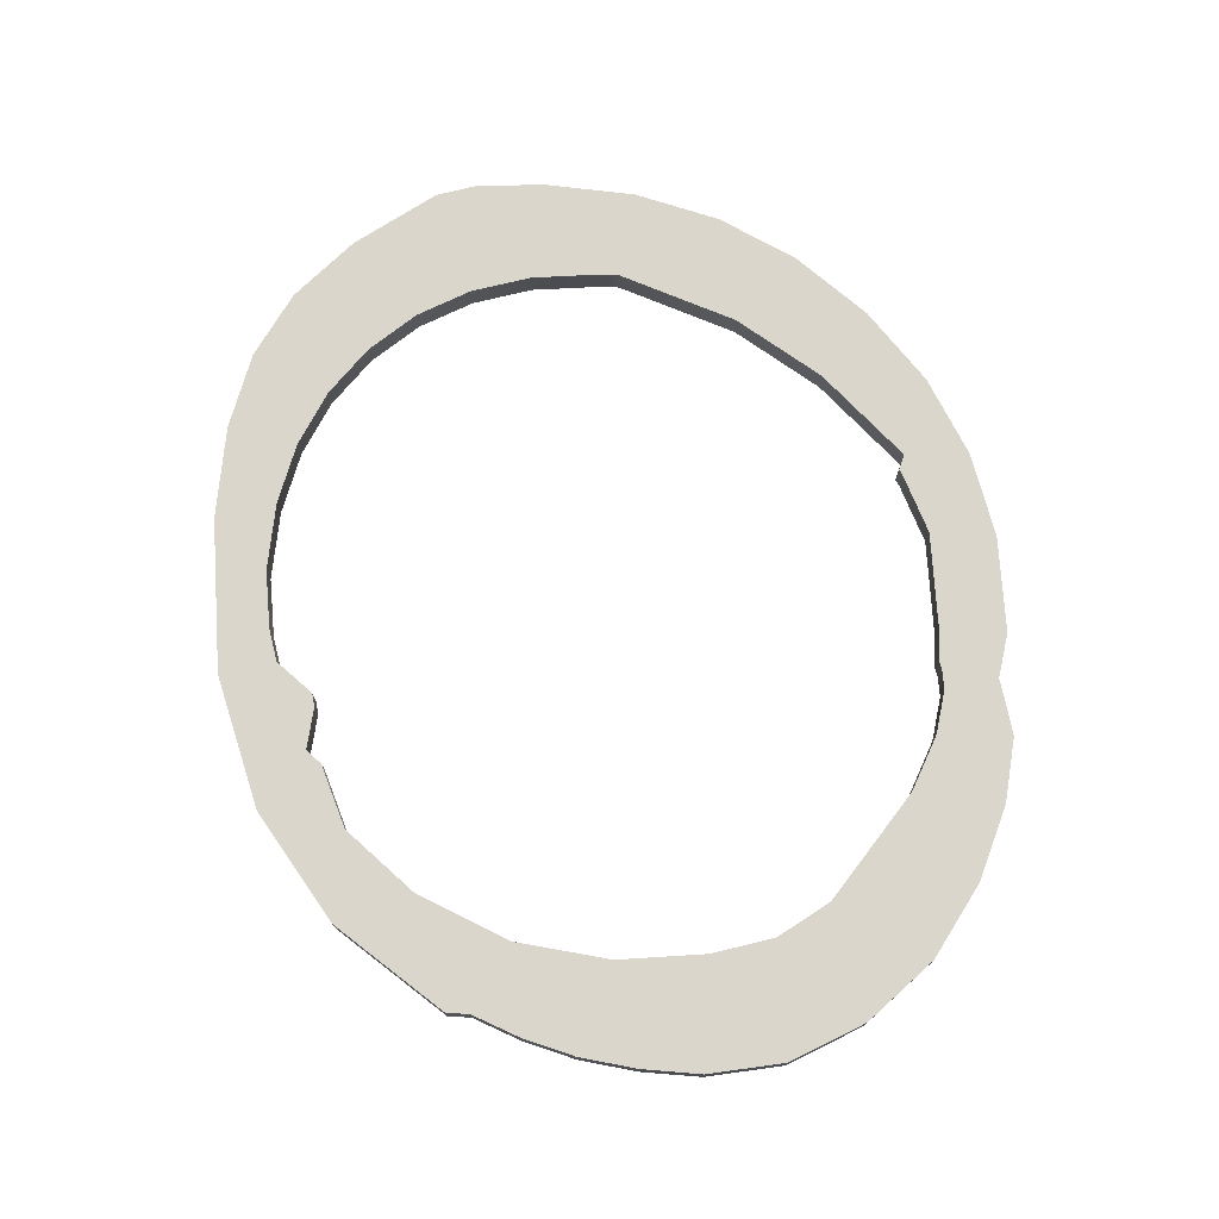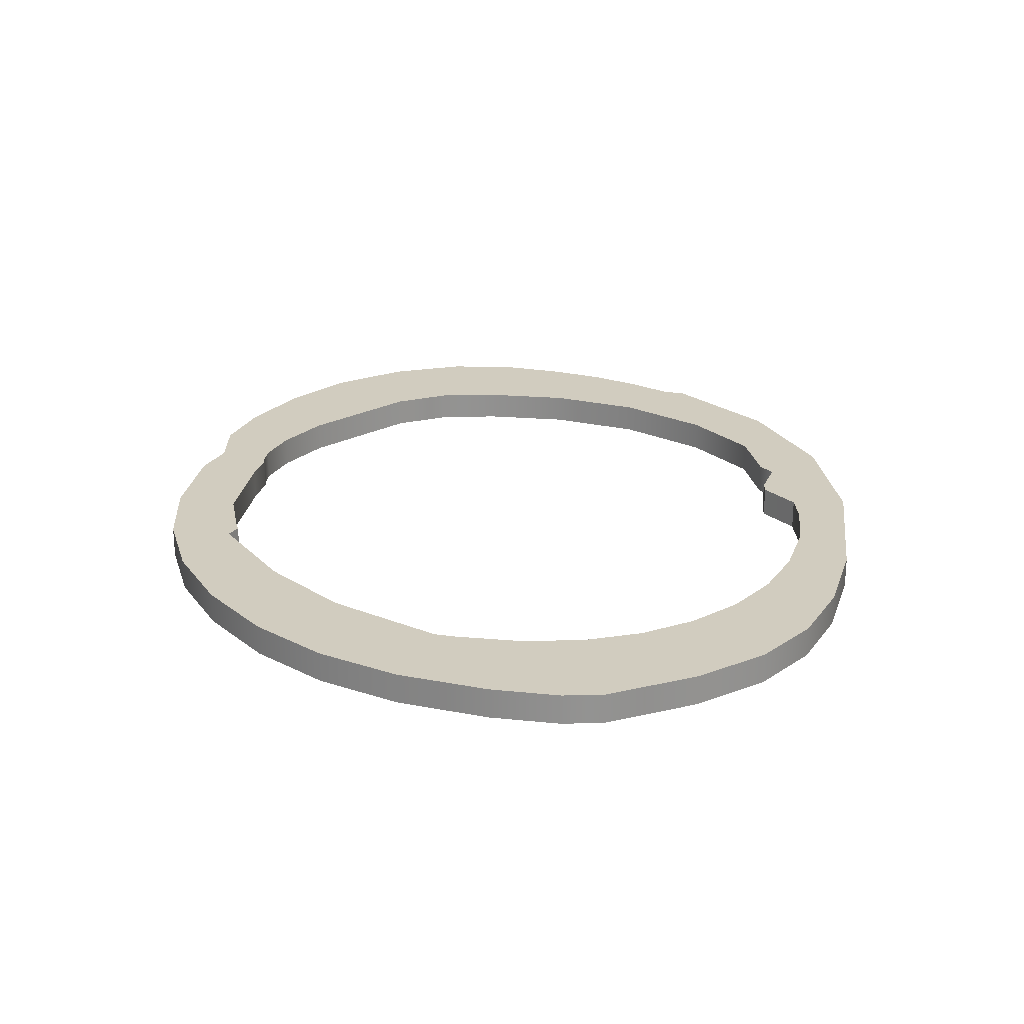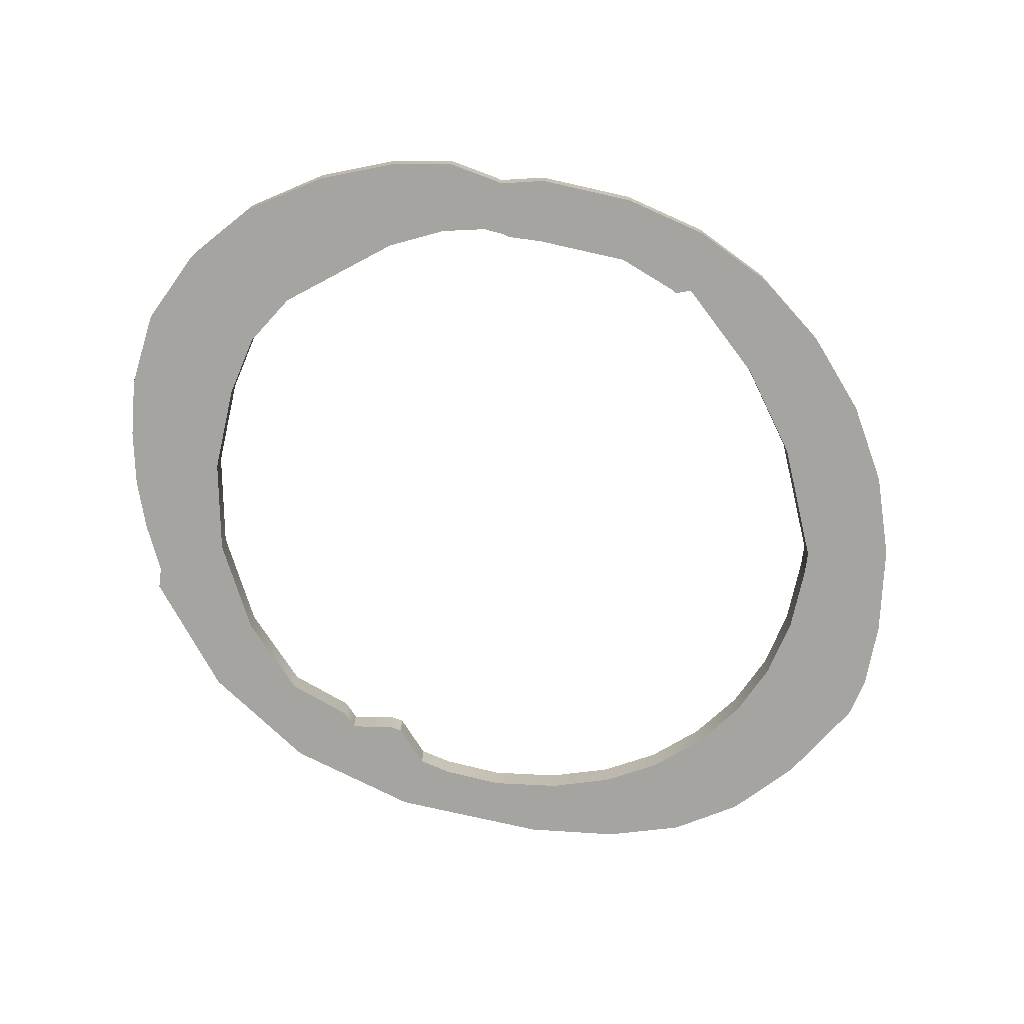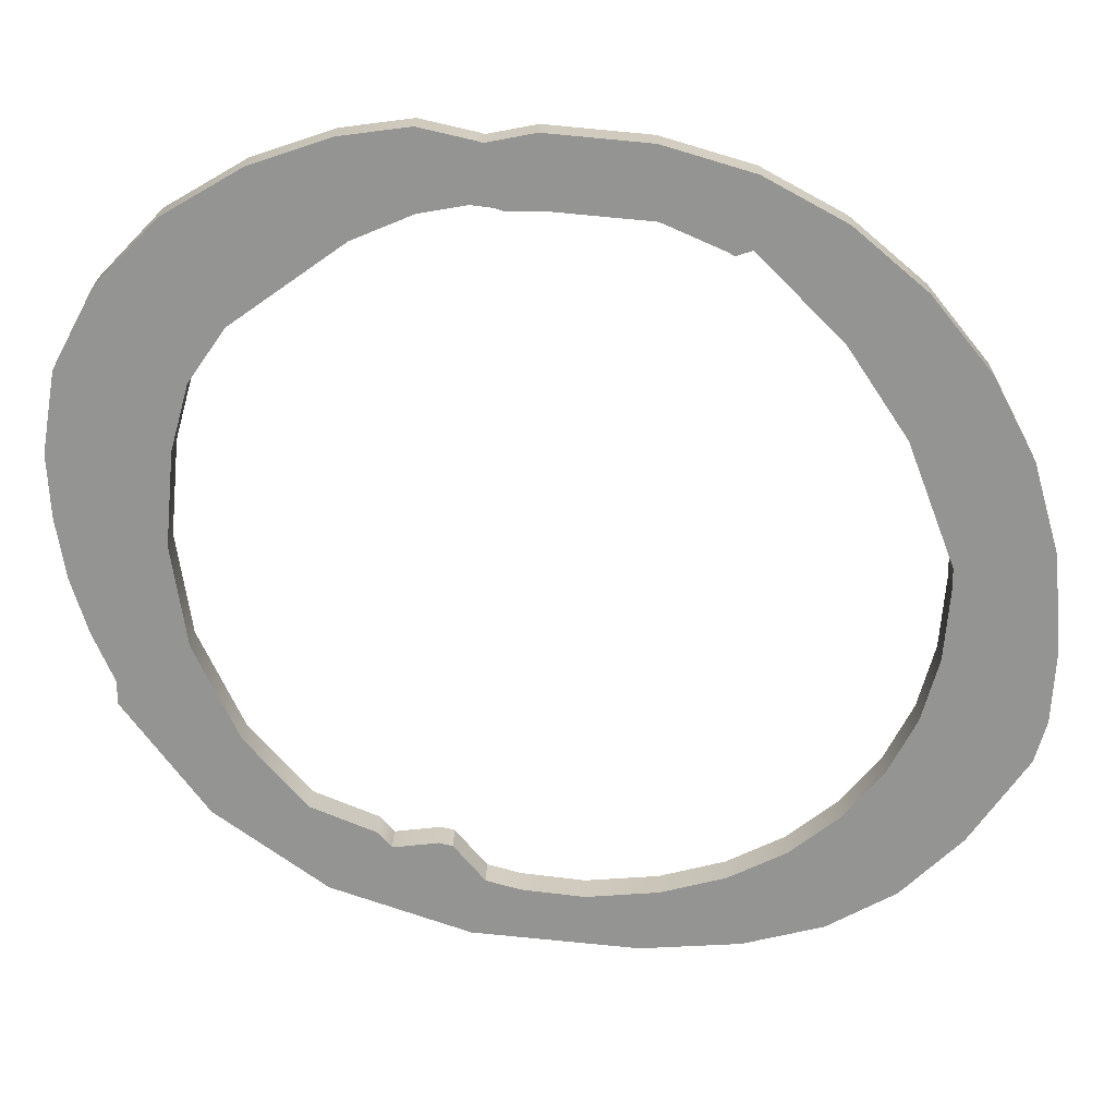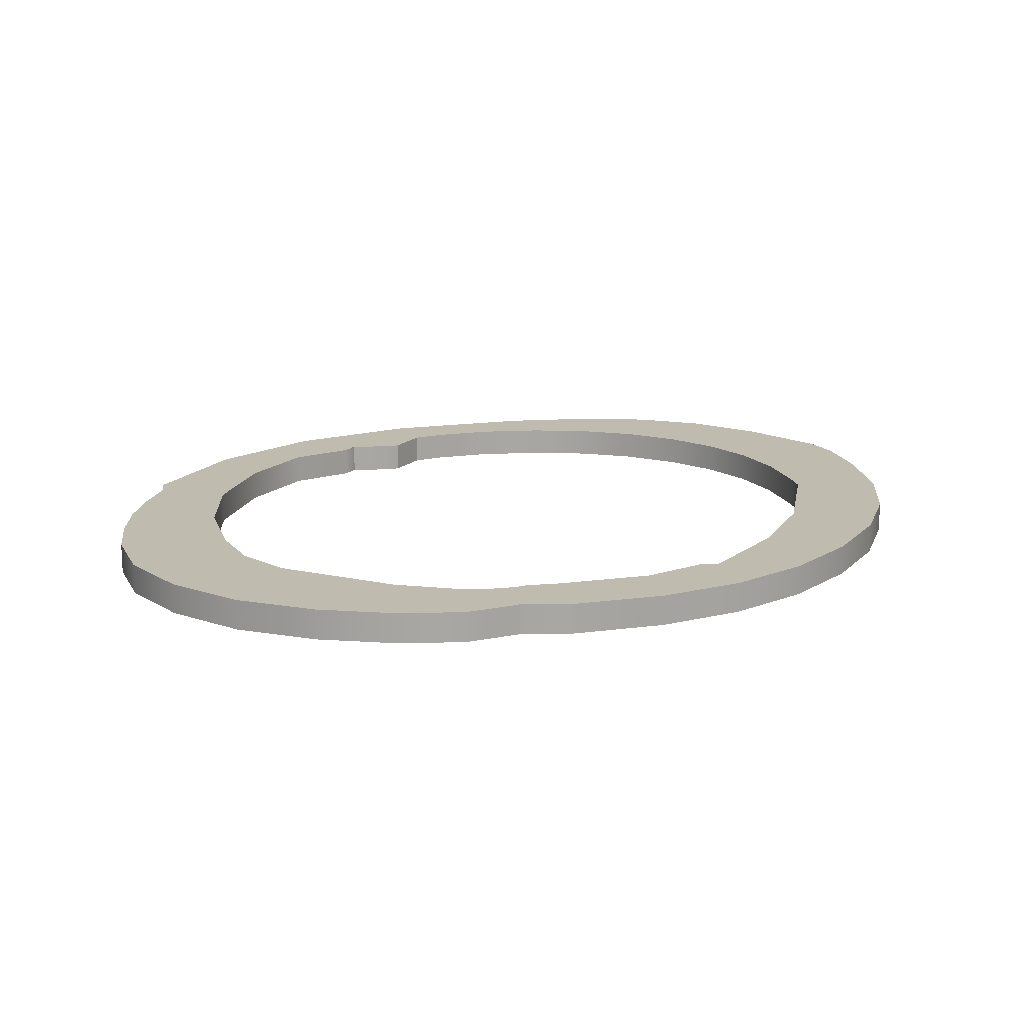
<metadata>
{"format":"obj","ext":"obj","renderer":"f3d","projection":"perspective","resolution":1024,"background":"white","views":[{"elev":74.1,"azim":-88.2,"up":"+Y"},{"elev":23.8,"azim":103.1,"up":"+Y"},{"elev":-73.5,"azim":-7.5,"up":"+Y"},{"elev":22.9,"azim":1.0,"up":"+Z"},{"elev":15.9,"azim":-10.6,"up":"+Y"}]}
</metadata>
<code>
o mesh2/mesh2-geometry#mesh2-geometry
v 0.5754 -0.4682 0.01985
v 0.5743 -0.4682 0.0218
v 0.5743 -0.4682 0.02148
v 0.5743 -0.4682 0.02724
v 0.5743 -0.4677 0.02148
v 0.5754 -0.4677 0.01985
v 0.5751 -0.4682 0.02375
v 0.574 -0.4682 0.02251
v 0.5743 -0.4677 0.0218
v 0.577 -0.4682 0.01869
v 0.5753 -0.4682 0.02233
v 0.5752 -0.4682 0.02815
v 0.5738 -0.4682 0.02616
v 0.5743 -0.4677 0.02724
v 0.577 -0.4677 0.01869
v 0.5759 -0.4682 0.02096
v 0.5751 -0.4677 0.02375
v 0.5752 -0.4682 0.02507
v 0.5737 -0.4682 0.02328
v 0.5738 -0.4677 0.02616
v 0.574 -0.4677 0.02251
v 0.5759 -0.4677 0.02096
v 0.5789 -0.4682 0.018
v 0.5768 -0.4682 0.01994
v 0.5753 -0.4677 0.02233
v 0.5752 -0.4677 0.02507
v 0.5755 -0.4682 0.02599
v 0.5752 -0.4677 0.02815
v 0.5736 -0.4682 0.02413
v 0.5736 -0.4677 0.02502
v 0.5768 -0.4677 0.01994
v 0.5789 -0.4677 0.018
v 0.5777 -0.4682 0.01955
v 0.5755 -0.4677 0.02599
v 0.5763 -0.4682 0.02879
v 0.5763 -0.4677 0.02879
v 0.5736 -0.4682 0.02502
v 0.5737 -0.4677 0.02328
v 0.5736 -0.4677 0.02413
v 0.5777 -0.4677 0.01955
v 0.5813 -0.4682 0.01776
v 0.5779 -0.4682 0.01932
v 0.576 -0.4677 0.02673
v 0.576 -0.4682 0.02673
v 0.5779 -0.4677 0.01932
v 0.5813 -0.4677 0.01776
v 0.5792 -0.4682 0.01882
v 0.5785 -0.4682 0.0194
v 0.5776 -0.4682 0.02786
v 0.5774 -0.4677 0.02917
v 0.5785 -0.4677 0.0194
v 0.5792 -0.4677 0.01882
v 0.5827 -0.4682 0.01785
v 0.5789 -0.4682 0.01908
v 0.5796 -0.4682 0.01868
v 0.5787 -0.4682 0.01936
v 0.5776 -0.4677 0.02786
v 0.5774 -0.4682 0.02917
v 0.5787 -0.4677 0.01936
v 0.5789 -0.4677 0.01908
v 0.5796 -0.4677 0.01868
v 0.5827 -0.4677 0.01785
v 0.5815 -0.4682 0.01866
v 0.5805 -0.4682 0.01858
v 0.5784 -0.4682 0.0293
v 0.5784 -0.4677 0.0293
v 0.5805 -0.4677 0.01858
v 0.5815 -0.4677 0.01866
v 0.5838 -0.4682 0.01814
v 0.5825 -0.4682 0.01889
v 0.5784 -0.4682 0.02821
v 0.5784 -0.4677 0.02821
v 0.5825 -0.4677 0.01889
v 0.5838 -0.4677 0.01814
v 0.5833 -0.4682 0.01929
v 0.5791 -0.4682 0.02832
v 0.5792 -0.4677 0.02912
v 0.5791 -0.4677 0.02832
v 0.5833 -0.4677 0.01929
v 0.5848 -0.4682 0.01868
v 0.584 -0.4682 0.01984
v 0.5792 -0.4682 0.02912
v 0.584 -0.4677 0.01984
v 0.5848 -0.4677 0.01868
v 0.5794 -0.4682 0.02829
v 0.5792 -0.4677 0.0291
v 0.5794 -0.4677 0.02829
v 0.5857 -0.4682 0.01951
v 0.5845 -0.4682 0.02053
v 0.5792 -0.4682 0.0291
v 0.5845 -0.4677 0.02053
v 0.5857 -0.4677 0.01951
v 0.5849 -0.4682 0.02131
v 0.5799 -0.4682 0.02922
v 0.5799 -0.4677 0.02922
v 0.5795 -0.4682 0.02825
v 0.5849 -0.4677 0.02131
v 0.5865 -0.4677 0.02071
v 0.5852 -0.4682 0.0222
v 0.5795 -0.4677 0.02825
v 0.5852 -0.4677 0.0222
v 0.5865 -0.4682 0.02071
v 0.5862 -0.4677 0.02499
v 0.5853 -0.4682 0.02319
v 0.58 -0.4682 0.02825
v 0.58 -0.4677 0.02922
v 0.58 -0.4677 0.02825
v 0.5853 -0.4677 0.02319
v 0.5867 -0.4677 0.02131
v 0.5862 -0.4682 0.02499
v 0.5856 -0.4677 0.02615
v 0.5866 -0.4677 0.02371
v 0.5853 -0.4682 0.02351
v 0.58 -0.4682 0.02922
v 0.5867 -0.4682 0.02131
v 0.5856 -0.4682 0.02615
v 0.5866 -0.4682 0.02371
v 0.5814 -0.4682 0.02812
v 0.5814 -0.4677 0.0291
v 0.5853 -0.4677 0.02351
v 0.5867 -0.4677 0.02234
v 0.5867 -0.4682 0.02234
v 0.5848 -0.4682 0.02721
v 0.5814 -0.4682 0.0291
v 0.5814 -0.4677 0.02812
v 0.5848 -0.4677 0.02721
v 0.5846 -0.4682 0.02527
v 0.5826 -0.4682 0.02872
v 0.5826 -0.4677 0.02872
v 0.5823 -0.4682 0.02774
v 0.5846 -0.4677 0.02527
v 0.5838 -0.4682 0.02654
v 0.5837 -0.4682 0.02809
v 0.5823 -0.4677 0.02774
v 0.5838 -0.4677 0.02654
v 0.5837 -0.4677 0.02809
v 0.5823 -0.4682 0.02769
v 0.5823 -0.4677 0.02769
v 0.5826 -0.4682 0.02776
v 0.5826 -0.4677 0.02776
f 1 2 3
f 2 1 4
f 3 2 1
f 4 1 2
f 2 5 3
f 3 5 2
f 3 6 1
f 1 6 3
f 4 1 7
f 7 1 4
f 4 8 2
f 2 8 4
f 5 2 9
f 9 2 5
f 6 3 5
f 5 3 6
f 6 10 1
f 1 10 6
f 7 1 11
f 11 1 7
f 7 12 4
f 4 12 7
f 13 8 4
f 4 8 13
f 8 9 2
f 2 9 8
f 9 14 5
f 5 14 9
f 5 14 6
f 6 14 5
f 10 6 15
f 15 6 10
f 16 1 10
f 10 1 16
f 11 1 16
f 16 1 11
f 11 17 7
f 7 17 11
f 12 7 18
f 18 7 12
f 12 14 4
f 4 14 12
f 13 19 8
f 8 19 13
f 4 20 13
f 13 20 4
f 9 8 21
f 21 8 9
f 21 14 9
f 9 14 21
f 6 14 17
f 17 14 6
f 6 22 15
f 15 22 6
f 15 23 10
f 10 23 15
f 16 10 24
f 24 10 16
f 16 25 11
f 11 25 16
f 17 11 25
f 25 11 17
f 26 7 17
f 17 7 26
f 7 26 18
f 18 26 7
f 12 18 27
f 27 18 12
f 14 12 28
f 28 12 14
f 20 4 14
f 14 4 20
f 13 29 19
f 19 29 13
f 19 21 8
f 8 21 19
f 30 13 20
f 20 13 30
f 21 20 14
f 14 20 21
f 28 17 14
f 14 17 28
f 6 17 25
f 25 17 6
f 6 25 22
f 22 25 6
f 15 22 31
f 31 22 15
f 23 15 32
f 32 15 23
f 33 10 23
f 23 10 33
f 24 10 33
f 33 10 24
f 24 22 16
f 16 22 24
f 25 16 22
f 22 16 25
f 17 28 26
f 26 28 17
f 34 18 26
f 26 18 34
f 18 34 27
f 27 34 18
f 12 27 35
f 35 27 12
f 12 36 28
f 28 36 12
f 29 13 37
f 37 13 29
f 29 38 19
f 19 38 29
f 21 19 38
f 38 19 21
f 13 30 37
f 37 30 13
f 20 39 30
f 30 39 20
f 38 20 21
f 21 20 38
f 22 24 31
f 31 24 22
f 15 31 40
f 40 31 15
f 15 40 32
f 32 40 15
f 32 41 23
f 23 41 32
f 33 23 42
f 42 23 33
f 40 24 33
f 33 24 40
f 26 28 34
f 34 28 26
f 43 27 34
f 34 27 43
f 35 27 44
f 44 27 35
f 36 12 35
f 35 12 36
f 34 28 36
f 36 28 34
f 37 39 29
f 29 39 37
f 38 29 39
f 39 29 38
f 39 37 30
f 30 37 39
f 39 20 38
f 38 20 39
f 24 40 31
f 31 40 24
f 32 40 45
f 45 40 32
f 41 32 46
f 46 32 41
f 47 23 41
f 41 23 47
f 42 23 48
f 48 23 42
f 42 40 33
f 33 40 42
f 27 43 44
f 44 43 27
f 34 36 43
f 43 36 34
f 35 44 49
f 49 44 35
f 35 50 36
f 36 50 35
f 40 42 45
f 45 42 40
f 32 45 51
f 51 45 32
f 32 52 46
f 46 52 32
f 46 53 41
f 41 53 46
f 54 23 47
f 47 23 54
f 47 41 55
f 55 41 47
f 48 23 56
f 56 23 48
f 51 42 48
f 48 42 51
f 43 49 44
f 44 49 43
f 43 36 57
f 57 36 43
f 35 49 58
f 58 49 35
f 50 35 58
f 58 35 50
f 57 36 50
f 50 36 57
f 42 51 45
f 45 51 42
f 32 51 59
f 59 51 32
f 32 60 52
f 52 60 32
f 46 52 61
f 61 52 46
f 53 46 62
f 62 46 53
f 63 41 53
f 53 41 63
f 56 23 54
f 54 23 56
f 47 60 54
f 54 60 47
f 55 41 64
f 64 41 55
f 61 47 55
f 55 47 61
f 59 48 56
f 56 48 59
f 48 59 51
f 51 59 48
f 49 43 57
f 57 43 49
f 58 49 65
f 65 49 58
f 58 66 50
f 50 66 58
f 57 50 66
f 66 50 57
f 32 59 60
f 60 59 32
f 60 47 52
f 52 47 60
f 47 61 52
f 52 61 47
f 46 61 67
f 67 61 46
f 46 68 62
f 62 68 46
f 62 69 53
f 53 69 62
f 64 41 63
f 63 41 64
f 63 53 70
f 70 53 63
f 54 59 56
f 56 59 54
f 59 54 60
f 60 54 59
f 67 55 64
f 64 55 67
f 55 67 61
f 61 67 55
f 57 71 49
f 49 71 57
f 65 49 71
f 71 49 65
f 66 58 65
f 65 58 66
f 57 66 72
f 72 66 57
f 46 67 68
f 68 67 46
f 62 68 73
f 73 68 62
f 69 62 74
f 74 62 69
f 75 53 69
f 69 53 75
f 68 64 63
f 63 64 68
f 70 53 75
f 75 53 70
f 73 63 70
f 70 63 73
f 64 68 67
f 67 68 64
f 71 57 72
f 72 57 71
f 65 71 76
f 76 71 65
f 65 77 66
f 66 77 65
f 72 66 78
f 78 66 72
f 63 73 68
f 68 73 63
f 62 73 79
f 79 73 62
f 62 79 74
f 74 79 62
f 74 80 69
f 69 80 74
f 75 69 81
f 81 69 75
f 79 70 75
f 75 70 79
f 70 79 73
f 73 79 70
f 72 76 71
f 71 76 72
f 65 76 82
f 82 76 65
f 77 65 82
f 82 65 77
f 78 66 77
f 77 66 78
f 76 72 78
f 78 72 76
f 74 79 83
f 83 79 74
f 80 74 84
f 84 74 80
f 81 69 80
f 80 69 81
f 83 75 81
f 81 75 83
f 75 83 79
f 79 83 75
f 82 76 85
f 85 76 82
f 82 86 77
f 77 86 82
f 78 77 87
f 87 77 78
f 78 85 76
f 76 85 78
f 74 83 84
f 84 83 74
f 84 88 80
f 80 88 84
f 81 80 89
f 89 80 81
f 89 83 81
f 81 83 89
f 82 85 90
f 90 85 82
f 86 82 90
f 90 82 86
f 87 77 86
f 86 77 87
f 85 78 87
f 87 78 85
f 84 83 91
f 91 83 84
f 88 84 92
f 92 84 88
f 93 80 88
f 88 80 93
f 89 80 93
f 93 80 89
f 83 89 91
f 91 89 83
f 90 85 94
f 94 85 90
f 90 95 86
f 86 95 90
f 87 86 95
f 95 86 87
f 87 96 85
f 85 96 87
f 84 91 97
f 97 91 84
f 84 97 92
f 92 97 84
f 98 88 92
f 92 88 98
f 93 88 99
f 99 88 93
f 93 91 89
f 89 91 93
f 94 85 96
f 96 85 94
f 95 90 94
f 94 90 95
f 87 95 100
f 100 95 87
f 96 87 100
f 100 87 96
f 91 93 97
f 97 93 91
f 92 97 101
f 101 97 92
f 88 98 102
f 102 98 88
f 92 103 98
f 98 103 92
f 99 88 104
f 104 88 99
f 99 97 93
f 93 97 99
f 94 96 105
f 105 96 94
f 94 106 95
f 95 106 94
f 100 95 107
f 107 95 100
f 100 105 96
f 96 105 100
f 97 99 101
f 101 99 97
f 92 101 108
f 108 101 92
f 109 102 98
f 98 102 109
f 110 88 102
f 102 88 110
f 92 111 103
f 103 111 92
f 98 103 112
f 112 103 98
f 104 88 113
f 113 88 104
f 104 101 99
f 99 101 104
f 94 105 114
f 114 105 94
f 106 94 114
f 114 94 106
f 107 95 106
f 106 95 107
f 105 100 107
f 107 100 105
f 101 104 108
f 108 104 101
f 92 108 111
f 111 108 92
f 102 109 115
f 115 109 102
f 98 112 109
f 109 112 98
f 116 88 110
f 110 88 116
f 110 102 117
f 117 102 110
f 111 110 103
f 103 110 111
f 103 117 112
f 112 117 103
f 113 88 116
f 116 88 113
f 113 108 104
f 104 108 113
f 114 105 118
f 118 105 114
f 114 119 106
f 106 119 114
f 107 106 119
f 119 106 107
f 107 118 105
f 105 118 107
f 120 111 108
f 108 111 120
f 121 115 109
f 109 115 121
f 117 102 115
f 115 102 117
f 109 112 121
f 121 112 109
f 110 111 116
f 116 111 110
f 117 103 110
f 110 103 117
f 122 112 117
f 117 112 122
f 123 113 116
f 116 113 123
f 108 113 120
f 120 113 108
f 114 118 124
f 124 118 114
f 119 114 124
f 124 114 119
f 107 119 125
f 125 119 107
f 118 107 125
f 125 107 118
f 120 126 111
f 111 126 120
f 115 121 122
f 122 121 115
f 117 115 122
f 122 115 117
f 112 122 121
f 121 122 112
f 126 116 111
f 111 116 126
f 123 127 113
f 113 127 123
f 116 126 123
f 123 126 116
f 127 120 113
f 113 120 127
f 124 118 128
f 128 118 124
f 124 129 119
f 119 129 124
f 125 119 129
f 129 119 125
f 125 130 118
f 118 130 125
f 131 126 120
f 120 126 131
f 123 132 127
f 127 132 123
f 126 133 123
f 123 133 126
f 120 127 131
f 131 127 120
f 128 118 130
f 130 118 128
f 129 124 128
f 128 124 129
f 125 129 134
f 134 129 125
f 130 125 134
f 134 125 130
f 135 126 131
f 131 126 135
f 133 132 123
f 123 132 133
f 132 131 127
f 127 131 132
f 133 126 136
f 136 126 133
f 128 130 137
f 137 130 128
f 128 136 129
f 129 136 128
f 134 129 138
f 138 129 134
f 134 137 130
f 130 137 134
f 135 136 126
f 126 136 135
f 131 132 135
f 135 132 131
f 128 132 133
f 133 132 128
f 136 128 133
f 133 128 136
f 128 137 139
f 139 137 128
f 135 129 136
f 136 129 135
f 138 129 140
f 140 129 138
f 137 134 138
f 138 134 137
f 139 135 132
f 132 135 139
f 128 139 132
f 132 139 128
f 138 139 137
f 137 139 138
f 140 129 135
f 135 129 140
f 139 138 140
f 140 138 139
f 135 139 140
f 140 139 135

</code>
